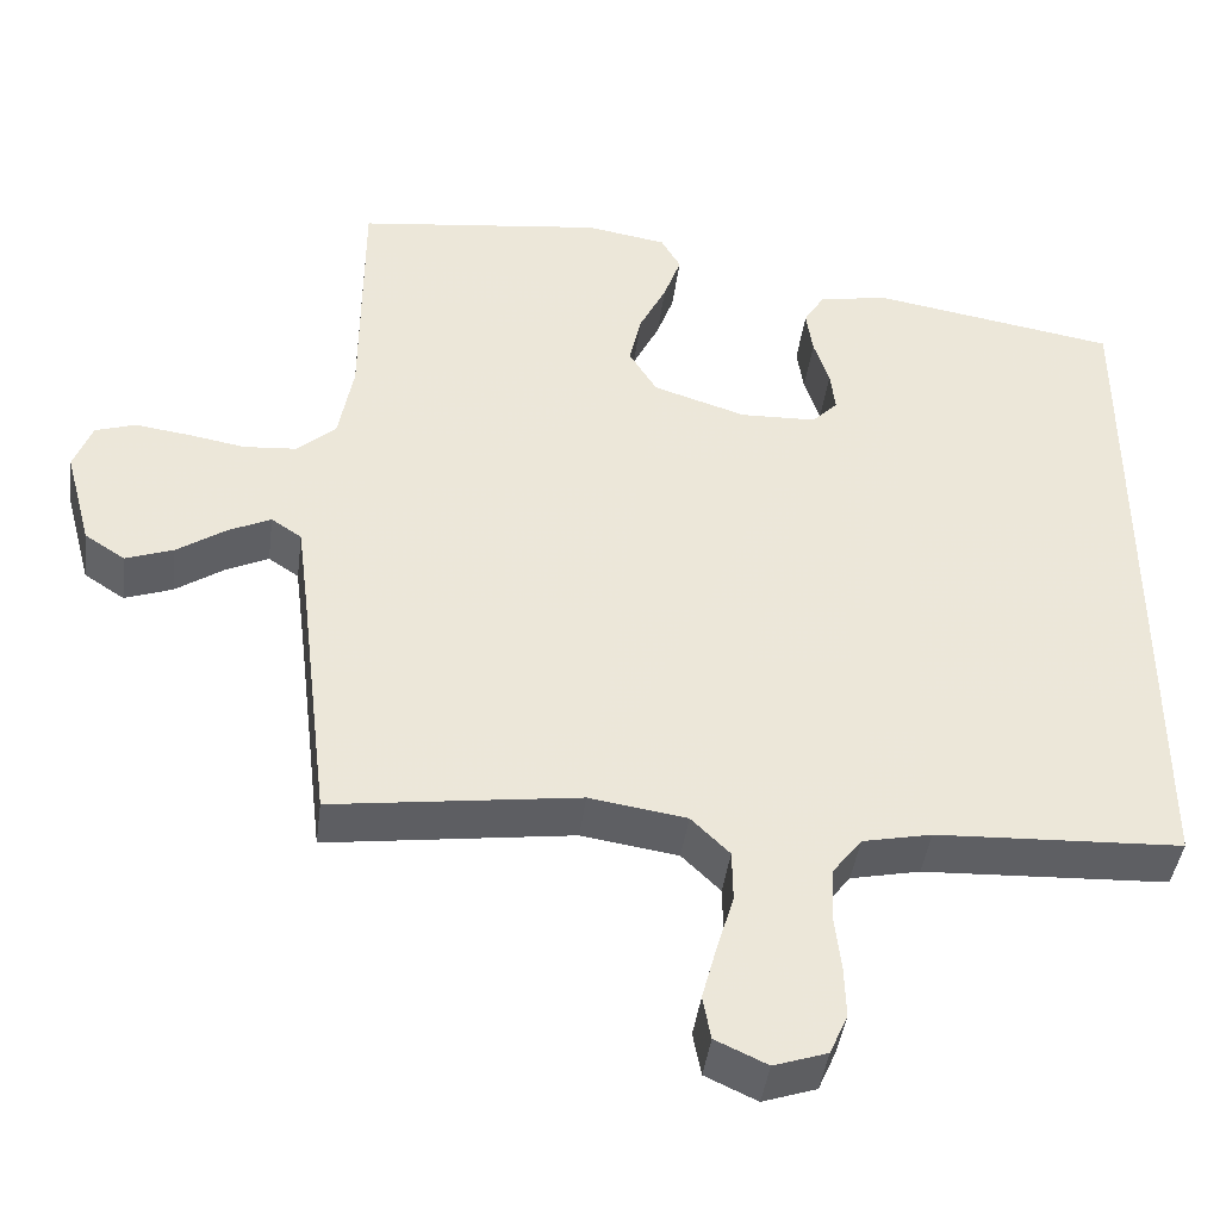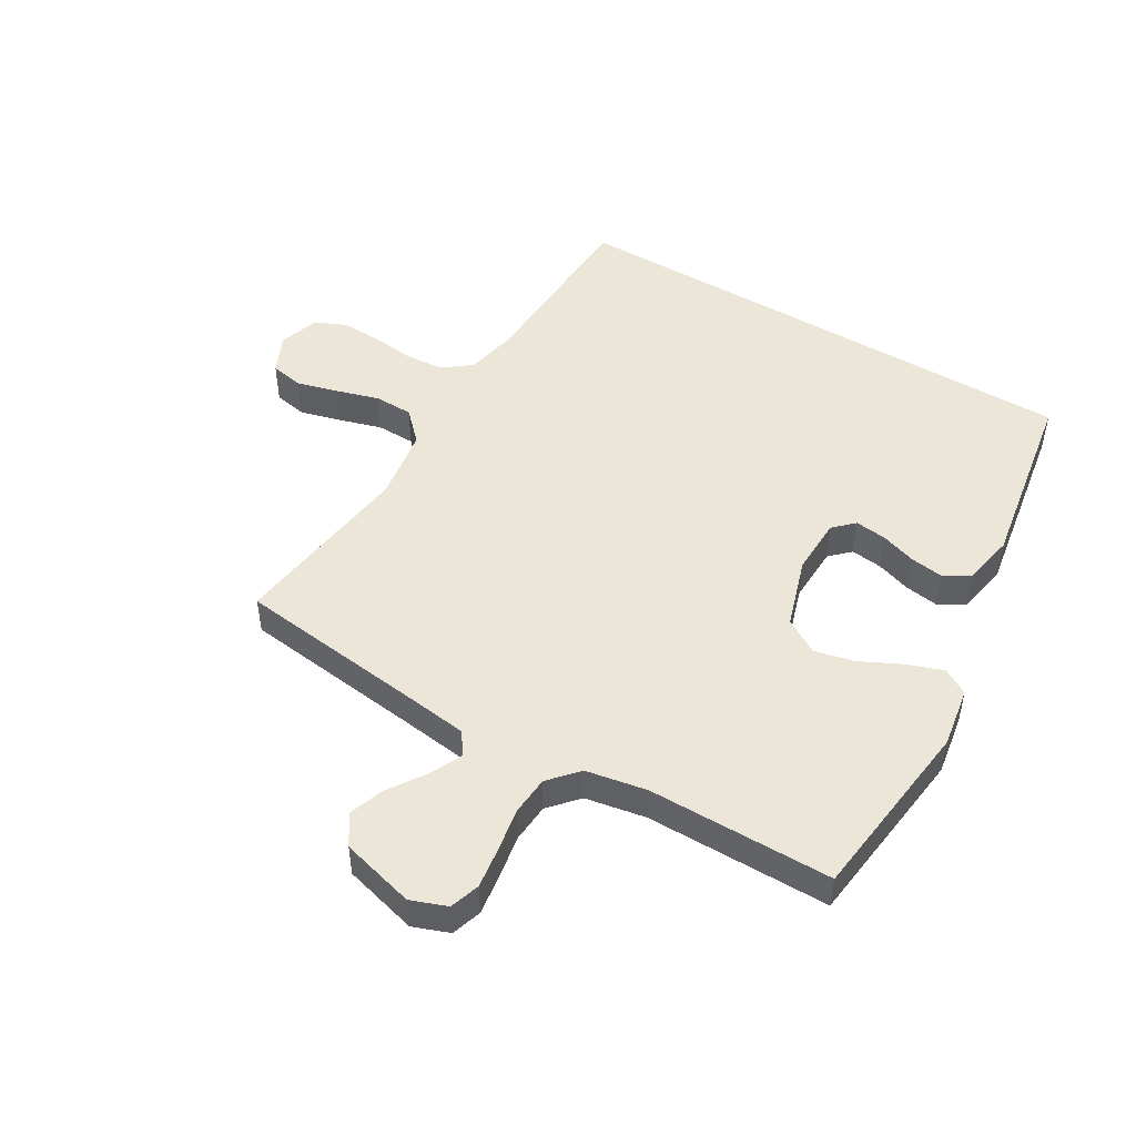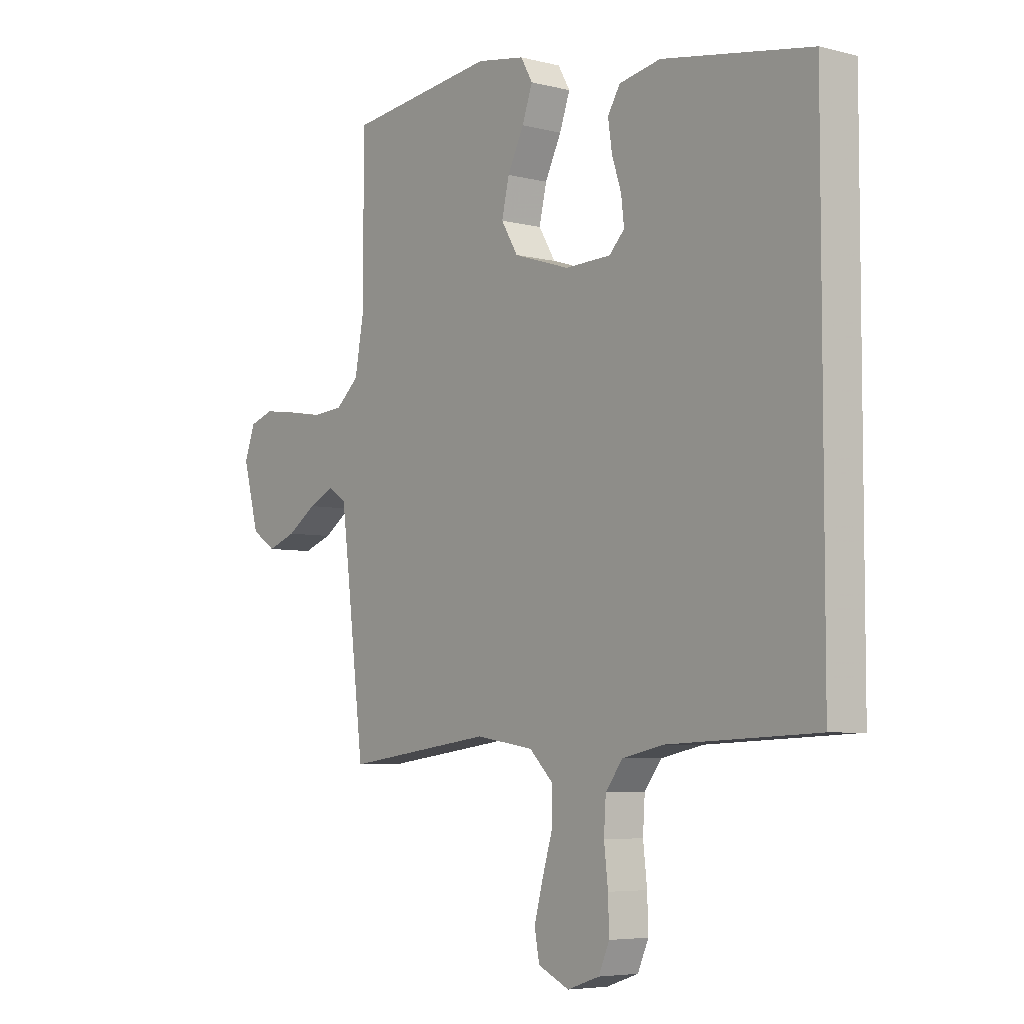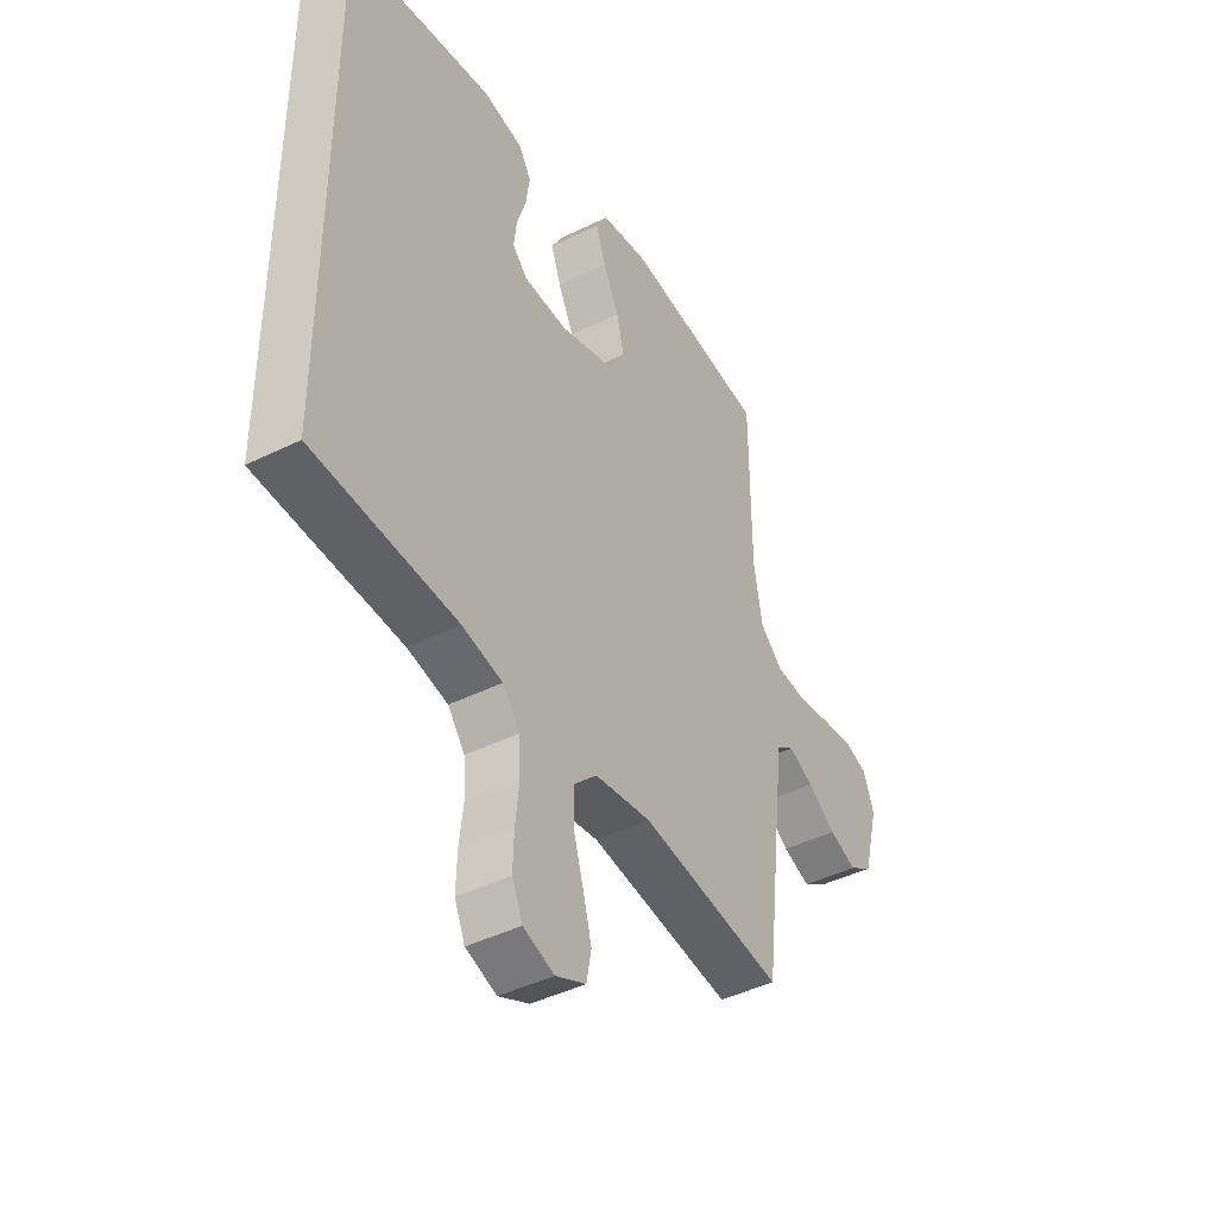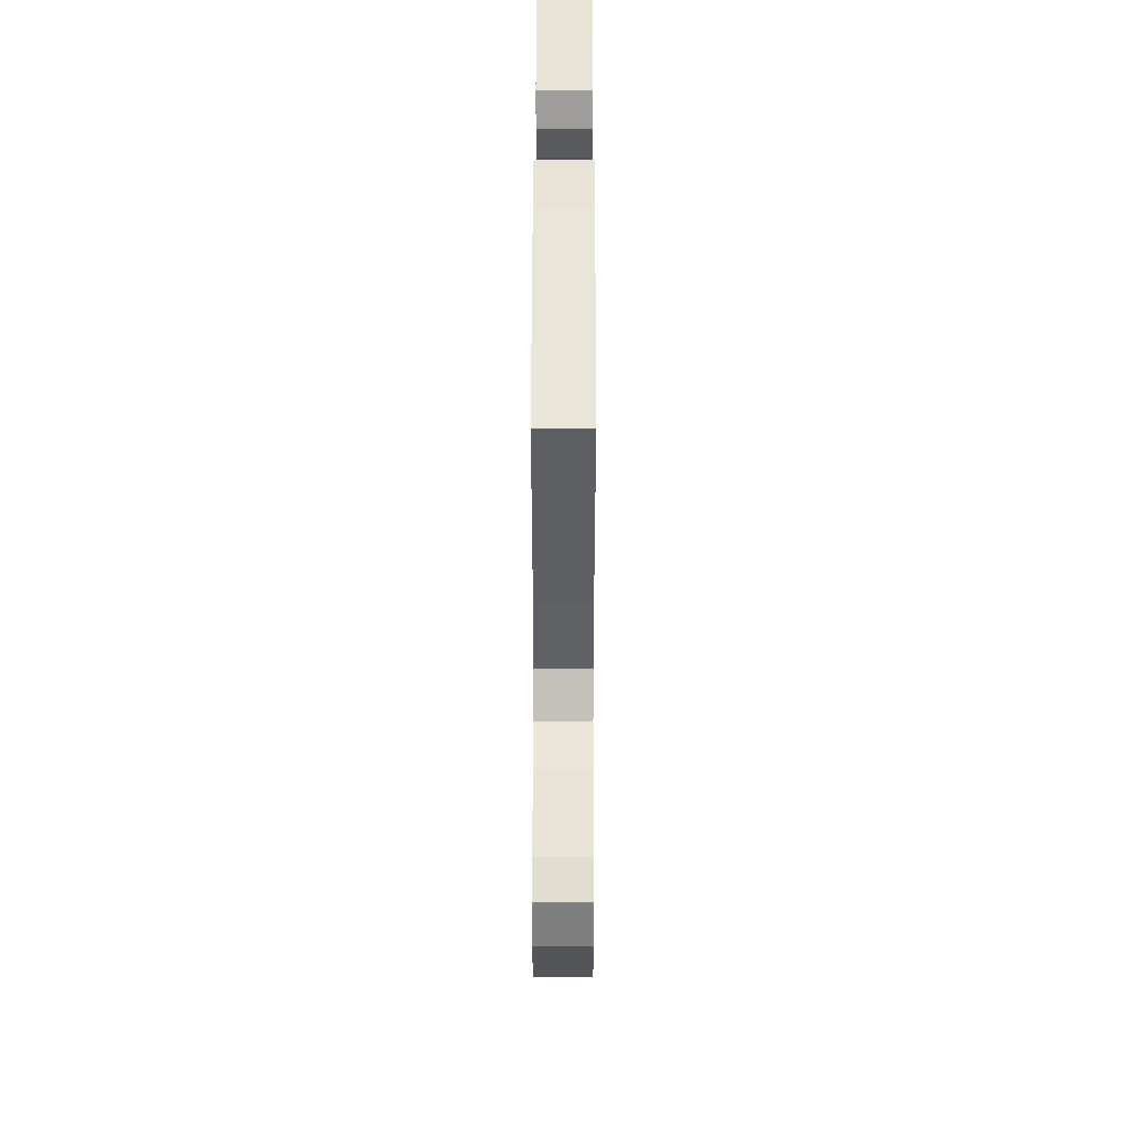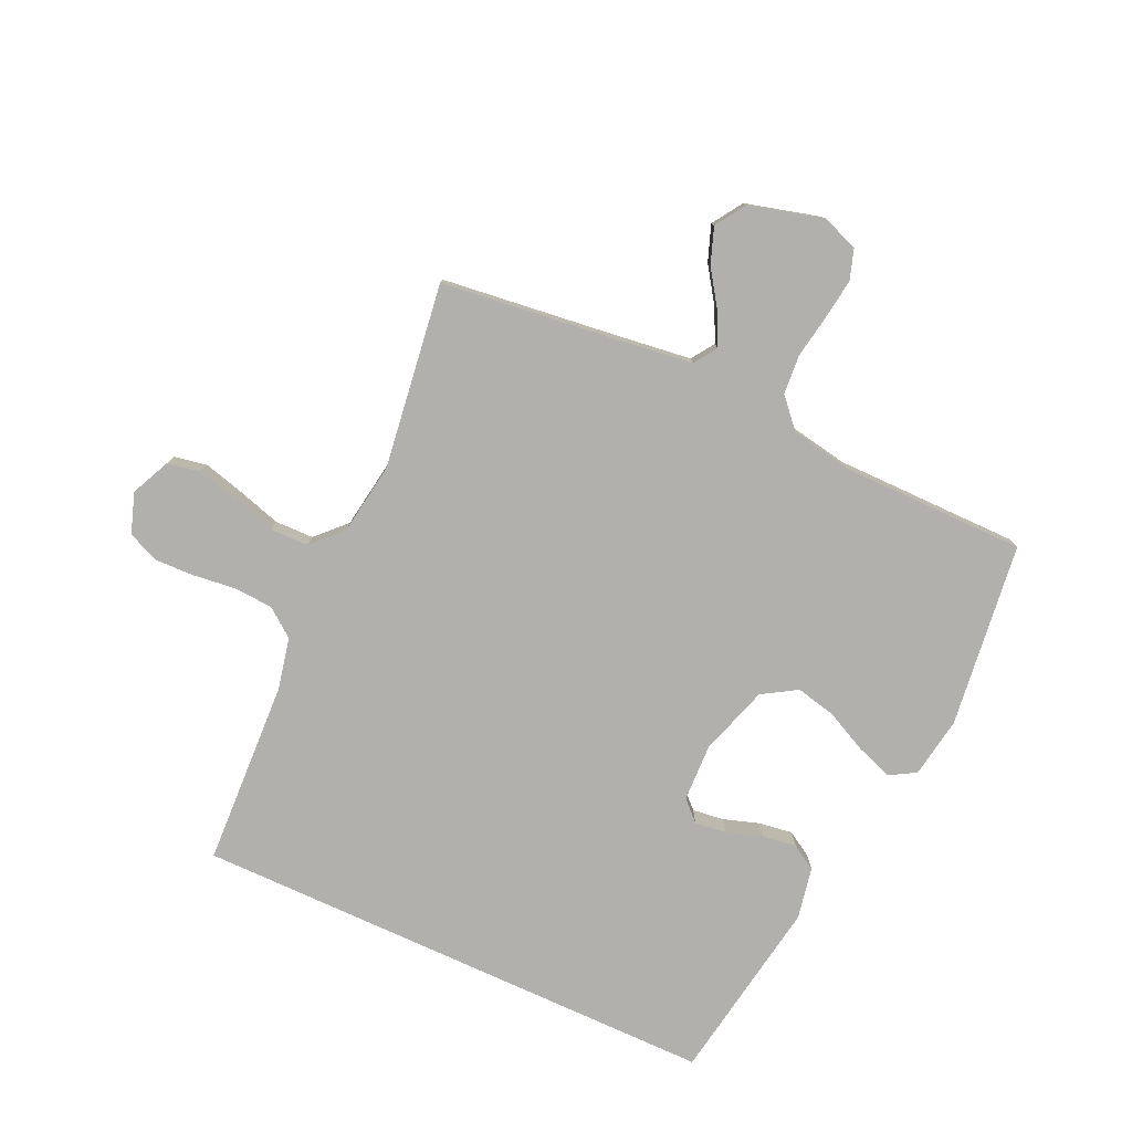
<metadata>
{"format":"obj","ext":"obj","renderer":"f3d","projection":"perspective","resolution":1024,"background":"white","views":[{"elev":-42.5,"azim":-7.4,"up":"+Z"},{"elev":49.3,"azim":-59.3,"up":"+Y"},{"elev":-5.5,"azim":51.8,"up":"+Z"},{"elev":-43.1,"azim":120.4,"up":"+Z"},{"elev":50.7,"azim":-89.9,"up":"+Z"},{"elev":-78.8,"azim":-114.6,"up":"+Y"}]}
</metadata>
<code>
v -0.5 0.07 -0.5
v -0.536 0.07 -0.2
v -0.55 0.07 -0.091
v -0.587 0.07 -0.066
v -0.639 0.07 -0.091
v -0.698 0.07 -0.131
v -0.756 0.07 -0.152
v -0.805 0.07 -0.12
v -0.837 0.07 0
v -0.815 0.07 0.059
v -0.766 0.07 0.075
v -0.7 0.07 0.066
v -0.63 0.07 0.054
v -0.566 0.07 0.059
v -0.519 0.07 0.101
v -0.501 0.07 0.2
v -0.5 0.07 0.5
v -0.2 0.07 0.537
v -0.102 0.07 0.521
v -0.078 0.07 0.479
v -0.099 0.07 0.42
v -0.132 0.07 0.353
v -0.147 0.07 0.288
v -0.113 0.07 0.232
v 0 0.07 0.196
v 0.093 0.07 0.199
v 0.124 0.07 0.231
v 0.118 0.07 0.282
v 0.099 0.07 0.34
v 0.091 0.07 0.395
v 0.116 0.07 0.436
v 0.2 0.07 0.452
v 0.5 0.07 0.402
v 0.5 0.07 -0.458
v 0.2 0.07 -0.472
v 0.116 0.07 -0.49
v 0.081 0.07 -0.536
v 0.077 0.07 -0.599
v 0.085 0.07 -0.669
v 0.087 0.07 -0.733
v 0.065 0.07 -0.783
v 0 0.07 -0.805
v -0.063 0.07 -0.776
v -0.073 0.07 -0.723
v -0.055 0.07 -0.656
v -0.034 0.07 -0.586
v -0.035 0.07 -0.523
v -0.082 0.07 -0.477
v -0.2 0.07 -0.459
v -0.5 0 -0.5
v -0.536 0 -0.2
v -0.55 0 -0.091
v -0.587 0 -0.066
v -0.639 0 -0.091
v -0.698 0 -0.131
v -0.756 0 -0.152
v -0.805 0 -0.12
v -0.837 0 0
v -0.815 0 0.059
v -0.766 0 0.075
v -0.7 0 0.066
v -0.63 0 0.054
v -0.566 0 0.059
v -0.519 0 0.101
v -0.501 0 0.2
v -0.5 0 0.5
v -0.2 0 0.537
v -0.102 0 0.521
v -0.078 0 0.479
v -0.099 0 0.42
v -0.132 0 0.353
v -0.147 0 0.288
v -0.113 0 0.232
v 0 0 0.196
v 0.093 0 0.199
v 0.124 0 0.231
v 0.118 0 0.282
v 0.099 0 0.34
v 0.091 0 0.395
v 0.116 0 0.436
v 0.2 0 0.452
v 0.5 0 0.402
v 0.5 0 -0.458
v 0.2 0 -0.472
v 0.116 0 -0.49
v 0.081 0 -0.536
v 0.077 0 -0.599
v 0.085 0 -0.669
v 0.087 0 -0.733
v 0.065 0 -0.783
v 0 0 -0.805
v -0.063 0 -0.776
v -0.073 0 -0.723
v -0.055 0 -0.656
v -0.034 0 -0.586
v -0.035 0 -0.523
v -0.082 0 -0.477
v -0.2 0 -0.459
f 43 44 45 46
f 41 42 43 46
f 41 46 47
f 38 39 40 41
f 37 38 41 47
f 36 37 47 48
f 32 33 34 35
f 28 29 30 31
f 27 28 31 32
f 19 20 21 22
f 19 22 23
f 16 17 18 19
f 15 16 19 23
f 14 15 23 24
f 10 11 12 13
f 8 9 10 13
f 8 13 14
f 5 6 7 8
f 4 5 8 14
f 3 4 14 24
f 49 1 2
f 27 32 35 36
f 26 27 36 48
f 25 26 48 49
f 24 25 49
f 2 3 24 49
f 95 94 93 92
f 95 92 91 90
f 96 95 90
f 90 89 88 87
f 96 90 87 86
f 97 96 86 85
f 84 83 82 81
f 80 79 78 77
f 81 80 77 76
f 71 70 69 68
f 72 71 68
f 68 67 66 65
f 72 68 65 64
f 73 72 64 63
f 62 61 60 59
f 62 59 58 57
f 63 62 57
f 57 56 55 54
f 63 57 54 53
f 73 63 53 52
f 51 50 98
f 85 84 81 76
f 97 85 76 75
f 98 97 75 74
f 98 74 73
f 98 73 52 51
f 1 50 51 2
f 2 51 52 3
f 3 52 53 4
f 4 53 54 5
f 5 54 55 6
f 6 55 56 7
f 7 56 57 8
f 8 57 58 9
f 9 58 59 10
f 10 59 60 11
f 11 60 61 12
f 12 61 62 13
f 13 62 63 14
f 14 63 64 15
f 15 64 65 16
f 16 65 66 17
f 17 66 67 18
f 18 67 68 19
f 19 68 69 20
f 20 69 70 21
f 21 70 71 22
f 22 71 72 23
f 23 72 73 24
f 24 73 74 25
f 25 74 75 26
f 26 75 76 27
f 27 76 77 28
f 28 77 78 29
f 29 78 79 30
f 30 79 80 31
f 31 80 81 32
f 32 81 82 33
f 33 82 83 34
f 34 83 84 35
f 35 84 85 36
f 36 85 86 37
f 37 86 87 38
f 38 87 88 39
f 39 88 89 40
f 40 89 90 41
f 41 90 91 42
f 42 91 92 43
f 43 92 93 44
f 44 93 94 45
f 45 94 95 46
f 46 95 96 47
f 47 96 97 48
f 48 97 98 49
f 49 98 50 1

</code>
